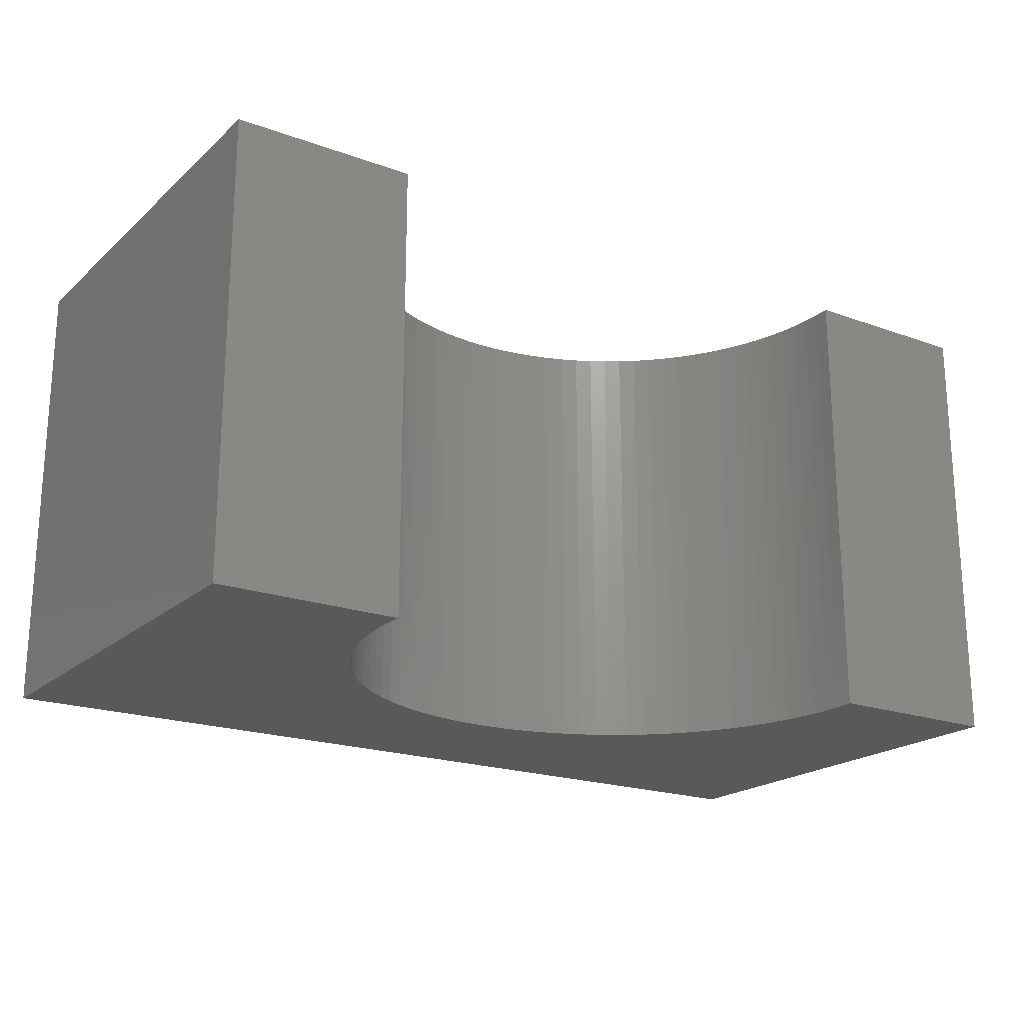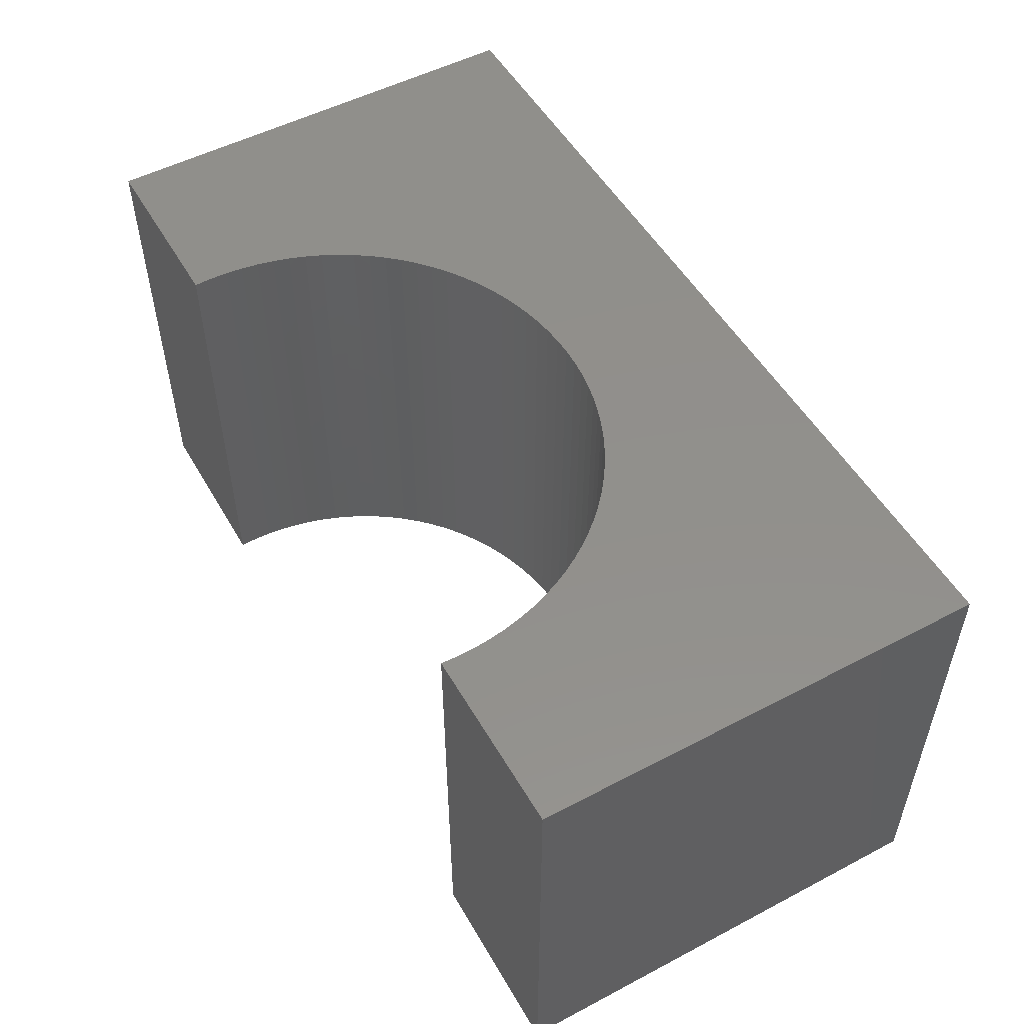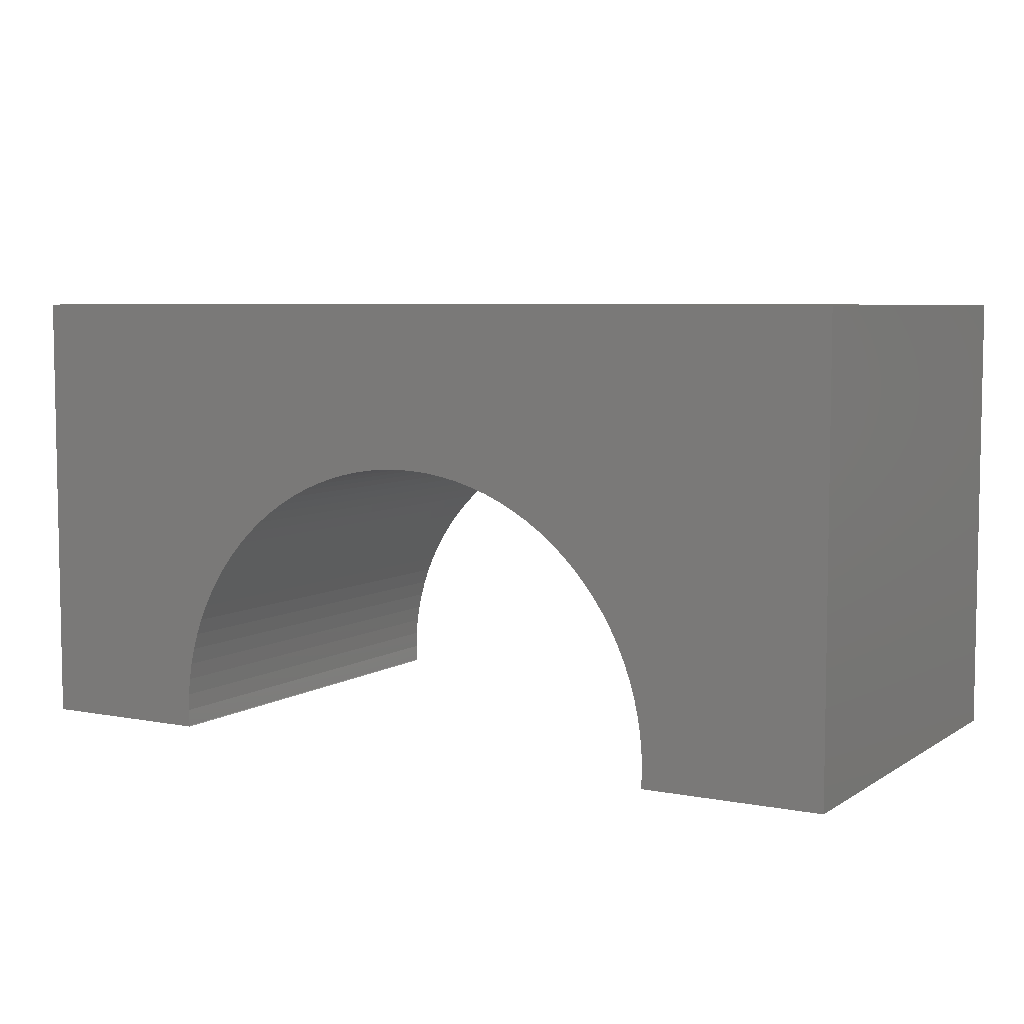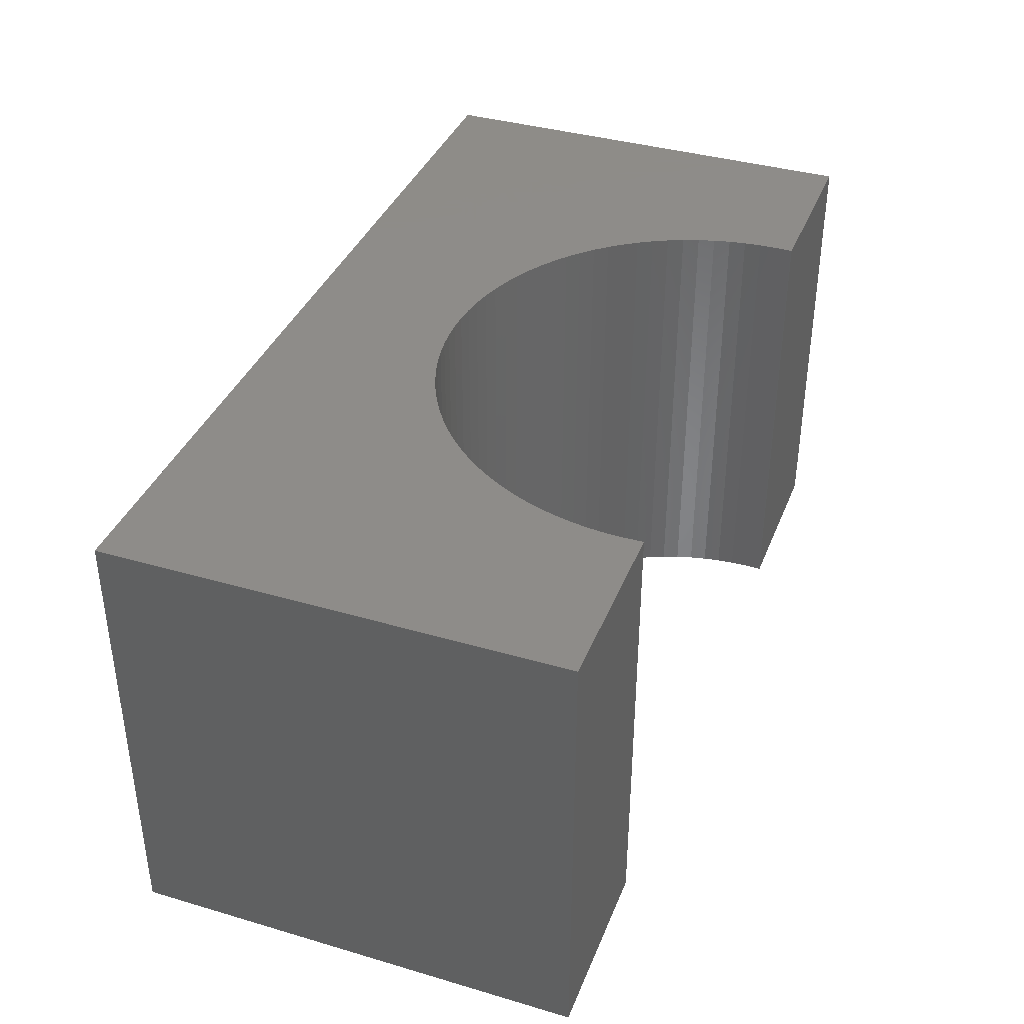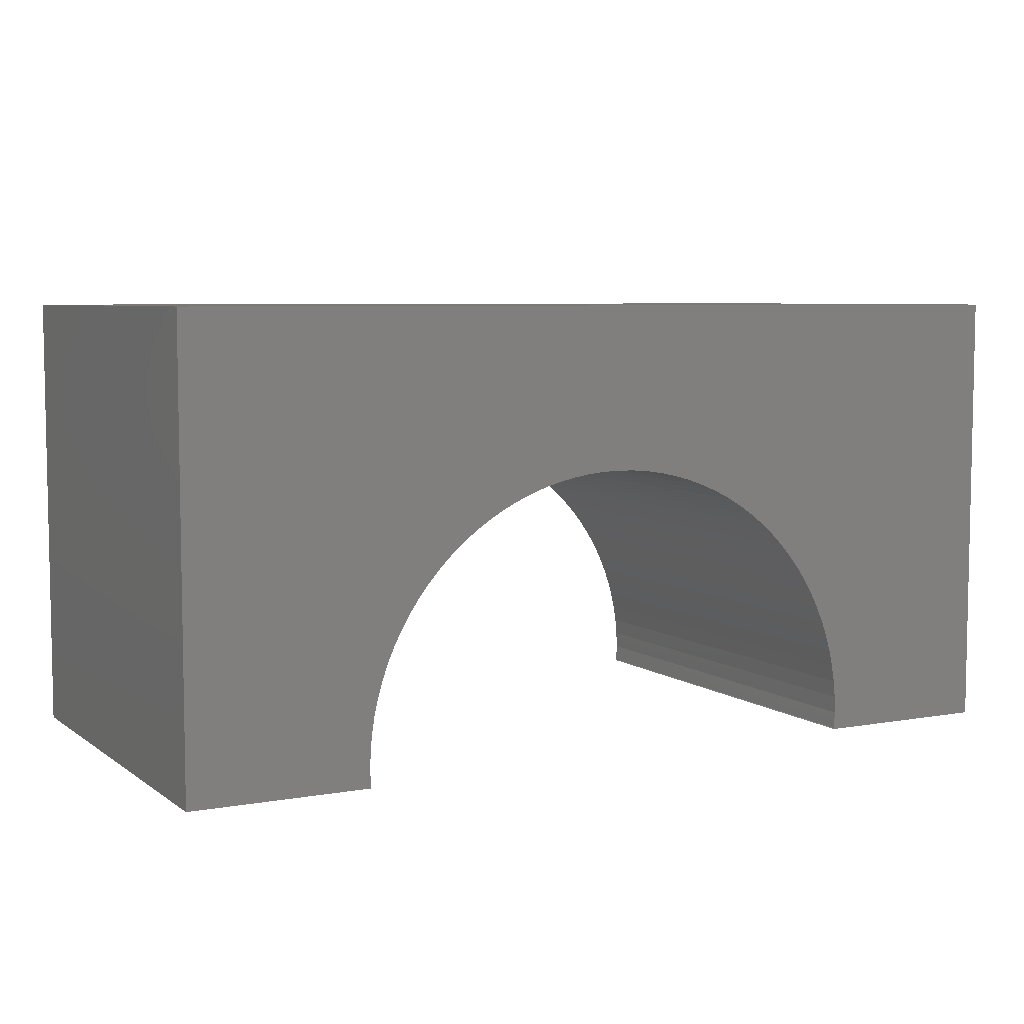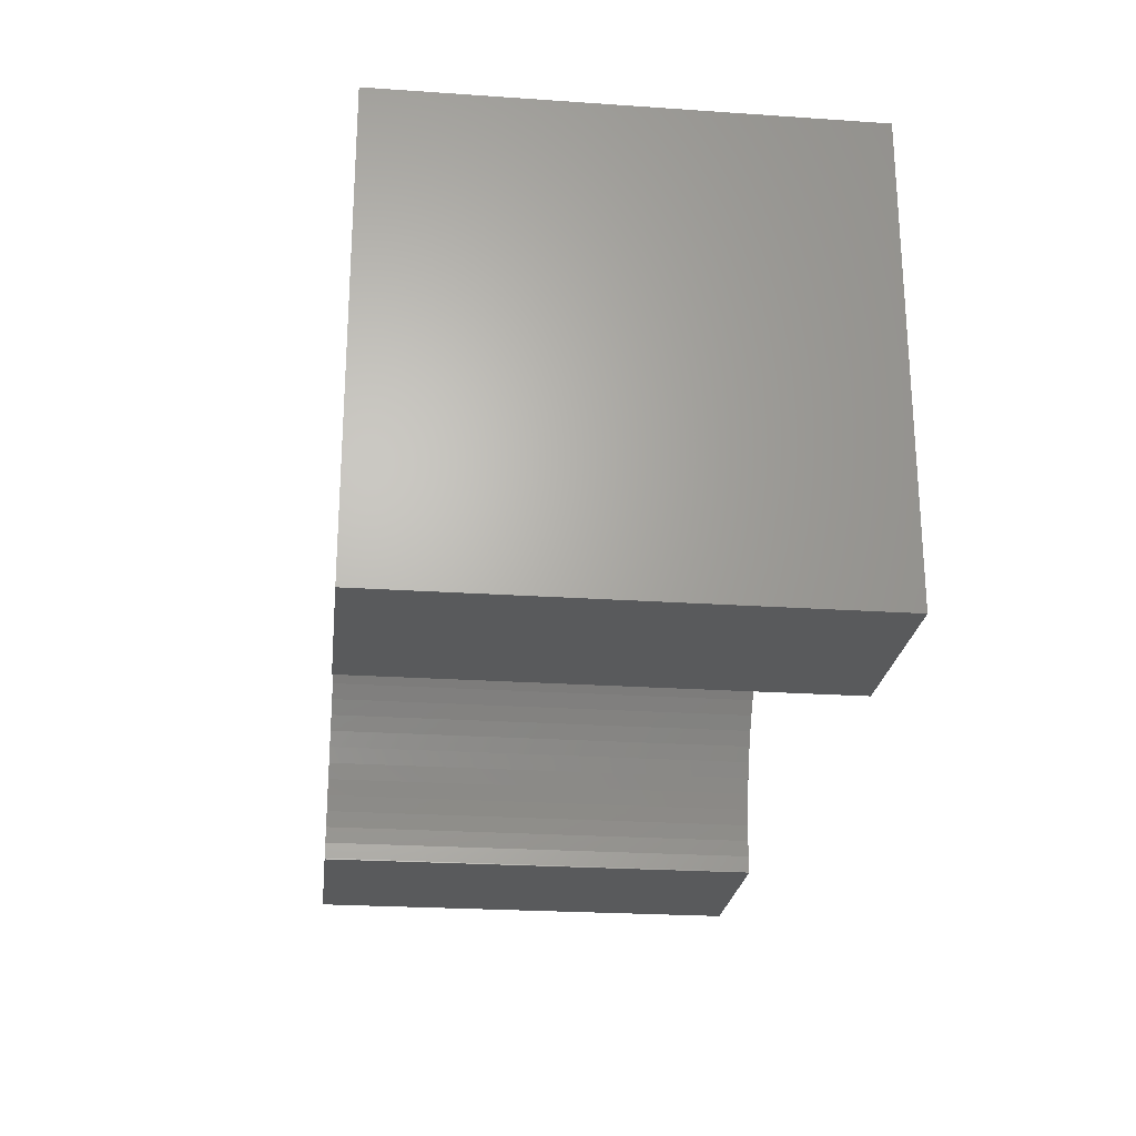
<metadata>
{"format":"stl","ext":"stl","renderer":"f3d","projection":"perspective","resolution":1024,"background":"white","views":[{"elev":-20.3,"azim":146.6,"up":"+Y"},{"elev":52.2,"azim":-119.5,"up":"+Y"},{"elev":6.2,"azim":-150.0,"up":"+Z"},{"elev":38.0,"azim":110.4,"up":"+Y"},{"elev":6.3,"azim":152.0,"up":"+Z"},{"elev":-23.9,"azim":-96.5,"up":"+Z"}]}
</metadata>
<code>
# stl→obj: 118 verts, 232 faces
v 5 -2.5 2.5
v 5 2.5 -2.5
v 5 2.5 2.5
v 5 -2.5 -2.5
v -5 2.5 2.5
v -5 -2.5 2.5
v 2.993 -2.5 -2.5
v 2.993 2.5 -2.5
v -5 -2.5 -2.5
v -2.993 2.5 -2.5
v -2.993 -2.5 -2.5
v -5 2.5 -2.5
v 0 2.5 0.7
v 0.1884 2.5 0.6941
v 0.376 2.5 0.6763
v 0.5621 2.5 0.6469
v 0.7461 2.5 0.6057
v 0.9271 2.5 0.5532
v 1.104 2.5 0.4893
v 1.277 2.5 0.4145
v 1.445 2.5 0.3289
v 1.607 2.5 0.233
v 1.763 2.5 0.127
v 1.912 2.5 0.01154
v 2.054 2.5 -0.1131
v 2.187 2.5 -0.2464
v 2.312 2.5 -0.3877
v 2.427 2.5 -0.5366
v 2.533 2.5 -0.6925
v 2.629 2.5 -0.8547
v 2.714 2.5 -1.023
v 2.789 2.5 -1.196
v 2.853 2.5 -1.373
v 2.906 2.5 -1.554
v 2.947 2.5 -1.738
v 2.976 2.5 -1.924
v 2.994 2.5 -2.112
v 3 2.5 -2.3
v 2.994 2.5 -2.488
v -0.1884 2.5 0.6941
v -0.376 2.5 0.6763
v -0.5621 2.5 0.6469
v -0.7461 2.5 0.6057
v -0.9271 2.5 0.5532
v -1.104 2.5 0.4893
v -1.277 2.5 0.4145
v -1.445 2.5 0.3289
v -1.607 2.5 0.233
v -1.763 2.5 0.127
v -1.912 2.5 0.01154
v -2.054 2.5 -0.1131
v -2.187 2.5 -0.2464
v -2.312 2.5 -0.3877
v -2.427 2.5 -0.5366
v -2.533 2.5 -0.6925
v -2.629 2.5 -0.8547
v -2.714 2.5 -1.023
v -2.789 2.5 -1.196
v -2.853 2.5 -1.373
v -2.906 2.5 -1.554
v -2.947 2.5 -1.738
v -2.976 2.5 -1.924
v -2.994 2.5 -2.112
v -3 2.5 -2.3
v -2.994 2.5 -2.488
v 0 -2.5 0.7
v -0.1884 -2.5 0.6941
v -0.376 -2.5 0.6763
v -0.5621 -2.5 0.6469
v -0.7461 -2.5 0.6057
v -0.9271 -2.5 0.5532
v -1.104 -2.5 0.4893
v -1.277 -2.5 0.4145
v -1.445 -2.5 0.3289
v -1.607 -2.5 0.233
v -1.763 -2.5 0.127
v -1.912 -2.5 0.01154
v -2.054 -2.5 -0.1131
v -2.187 -2.5 -0.2464
v -2.312 -2.5 -0.3877
v -2.427 -2.5 -0.5366
v -2.533 -2.5 -0.6925
v -2.629 -2.5 -0.8547
v -2.714 -2.5 -1.023
v -2.789 -2.5 -1.196
v -2.853 -2.5 -1.373
v -2.906 -2.5 -1.554
v -2.947 -2.5 -1.738
v -2.976 -2.5 -1.924
v -2.994 -2.5 -2.112
v -3 -2.5 -2.3
v -2.994 -2.5 -2.488
v 0.1884 -2.5 0.6941
v 0.376 -2.5 0.6763
v 0.5621 -2.5 0.6469
v 0.7461 -2.5 0.6057
v 0.9271 -2.5 0.5532
v 1.104 -2.5 0.4893
v 1.277 -2.5 0.4145
v 1.445 -2.5 0.3289
v 1.607 -2.5 0.233
v 1.763 -2.5 0.127
v 1.912 -2.5 0.01154
v 2.054 -2.5 -0.1131
v 2.187 -2.5 -0.2464
v 2.312 -2.5 -0.3877
v 2.427 -2.5 -0.5366
v 2.533 -2.5 -0.6925
v 2.629 -2.5 -0.8547
v 2.714 -2.5 -1.023
v 2.789 -2.5 -1.196
v 2.853 -2.5 -1.373
v 2.906 -2.5 -1.554
v 2.947 -2.5 -1.738
v 2.976 -2.5 -1.924
v 2.994 -2.5 -2.112
v 3 -2.5 -2.3
v 2.994 -2.5 -2.488
f 1 2 3
f 2 1 4
f 5 1 3
f 1 5 6
f 7 2 4
f 2 7 8
f 9 10 11
f 10 9 12
f 9 5 12
f 5 9 6
f 3 13 5
f 3 14 13
f 3 15 14
f 3 16 15
f 3 17 16
f 3 18 17
f 3 19 18
f 3 20 19
f 3 21 20
f 3 22 21
f 3 23 22
f 3 24 23
f 3 25 24
f 3 26 25
f 3 27 26
f 3 28 27
f 3 29 28
f 3 30 29
f 3 31 30
f 2 31 3
f 31 2 32
f 32 2 33
f 33 2 34
f 34 2 35
f 35 2 36
f 36 2 37
f 37 2 38
f 38 2 39
f 39 2 8
f 40 5 13
f 41 5 40
f 42 5 41
f 43 5 42
f 44 5 43
f 45 5 44
f 46 5 45
f 47 5 46
f 48 5 47
f 49 5 48
f 50 5 49
f 51 5 50
f 52 5 51
f 53 5 52
f 54 5 53
f 55 5 54
f 56 5 55
f 57 5 56
f 12 57 58
f 12 58 59
f 12 59 60
f 12 60 61
f 12 61 62
f 12 62 63
f 12 63 64
f 12 64 65
f 12 65 10
f 57 12 5
f 6 66 1
f 6 67 66
f 6 68 67
f 6 69 68
f 6 70 69
f 6 71 70
f 6 72 71
f 6 73 72
f 6 74 73
f 6 75 74
f 6 76 75
f 6 77 76
f 6 78 77
f 6 79 78
f 6 80 79
f 6 81 80
f 6 82 81
f 6 83 82
f 6 84 83
f 9 84 6
f 84 9 85
f 85 9 86
f 86 9 87
f 87 9 88
f 88 9 89
f 89 9 90
f 90 9 91
f 91 9 92
f 92 9 11
f 93 1 66
f 94 1 93
f 95 1 94
f 96 1 95
f 97 1 96
f 98 1 97
f 99 1 98
f 100 1 99
f 101 1 100
f 102 1 101
f 103 1 102
f 104 1 103
f 105 1 104
f 106 1 105
f 107 1 106
f 108 1 107
f 109 1 108
f 110 1 109
f 4 110 111
f 4 111 112
f 4 112 113
f 4 113 114
f 4 114 115
f 4 115 116
f 4 116 117
f 4 117 118
f 4 118 7
f 110 4 1
f 86 60 59
f 60 86 87
f 116 36 37
f 36 116 115
f 117 37 38
f 37 117 116
f 68 40 67
f 40 68 41
f 115 35 36
f 35 115 114
f 100 22 101
f 22 100 21
f 71 43 70
f 43 71 44
f 77 49 76
f 49 77 50
f 108 28 29
f 28 108 107
f 80 54 53
f 54 80 81
f 109 29 30
f 29 109 108
f 73 45 72
f 45 73 46
f 76 48 75
f 48 76 49
f 103 25 104
f 25 103 24
f 70 42 69
f 42 70 43
f 78 50 77
f 50 78 51
f 104 26 105
f 26 104 25
f 112 32 33
f 32 112 111
f 85 59 58
f 59 85 86
f 99 21 100
f 21 99 20
f 114 34 35
f 34 114 113
f 93 15 94
f 15 93 14
f 7 39 8
f 39 7 118
f 90 64 63
f 64 90 91
f 113 33 34
f 33 113 112
f 69 41 68
f 41 69 42
f 110 30 31
f 30 110 109
f 94 16 95
f 16 94 15
f 67 13 66
f 13 67 40
f 89 63 62
f 63 89 90
f 66 14 93
f 14 66 13
f 98 20 99
f 20 98 19
f 118 38 39
f 38 118 117
f 72 44 71
f 44 72 45
f 101 23 102
f 23 101 22
f 75 47 74
f 47 75 48
f 102 24 103
f 24 102 23
f 96 18 97
f 18 96 17
f 84 58 57
f 58 84 85
f 79 51 78
f 51 79 52
f 111 31 32
f 31 111 110
f 81 55 54
f 55 81 82
f 92 10 65
f 10 92 11
f 91 65 64
f 65 91 92
f 106 26 27
f 26 106 105
f 82 56 55
f 56 82 83
f 107 27 28
f 27 107 106
f 95 17 96
f 17 95 16
f 88 62 61
f 62 88 89
f 74 46 73
f 46 74 47
f 97 19 98
f 19 97 18
f 79 53 52
f 53 79 80
f 87 61 60
f 61 87 88
f 83 57 56
f 57 83 84

</code>
